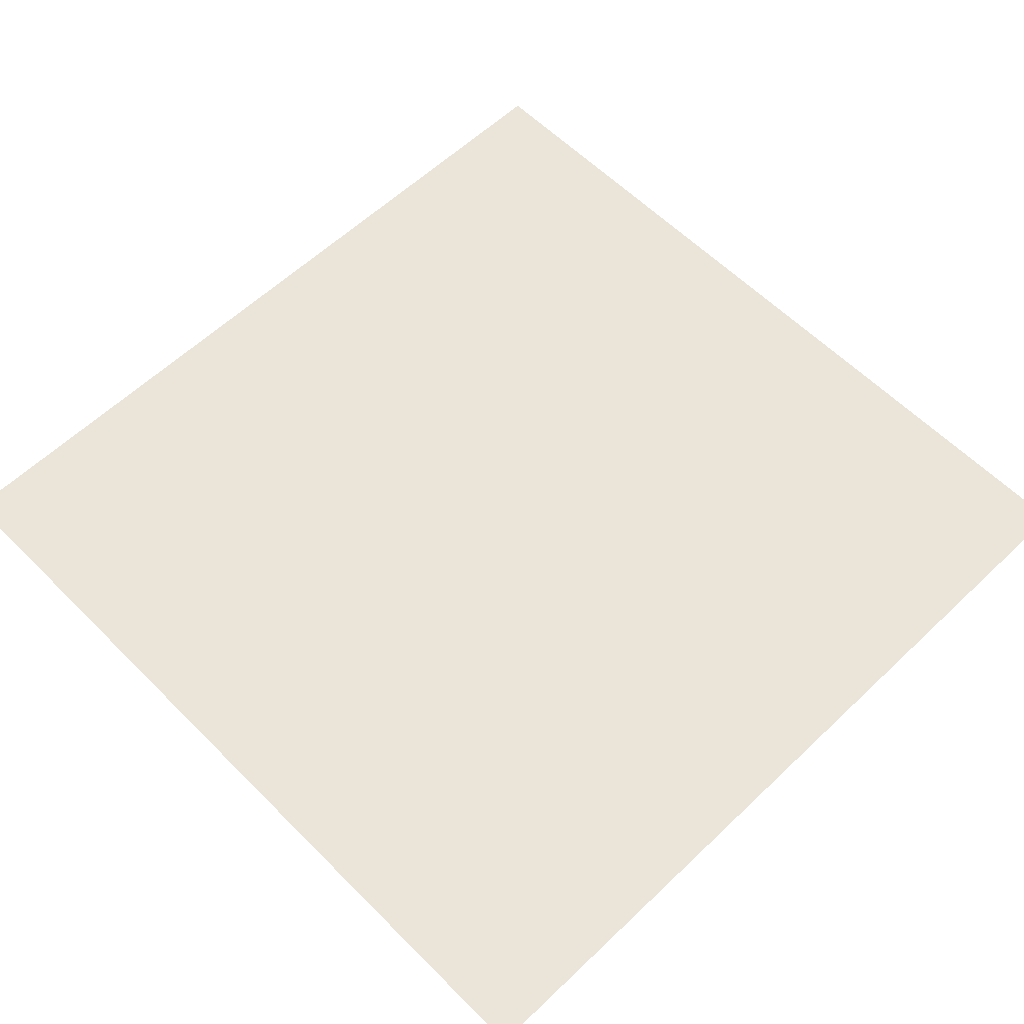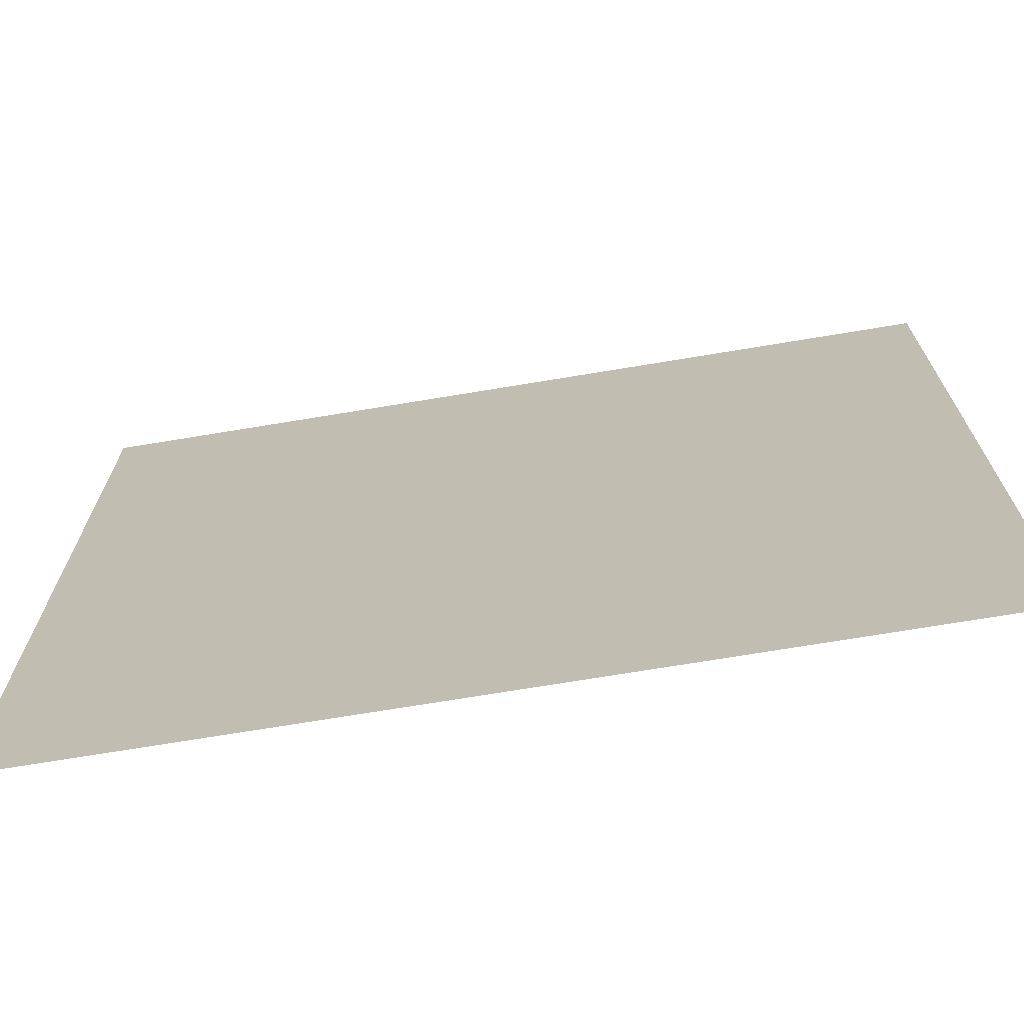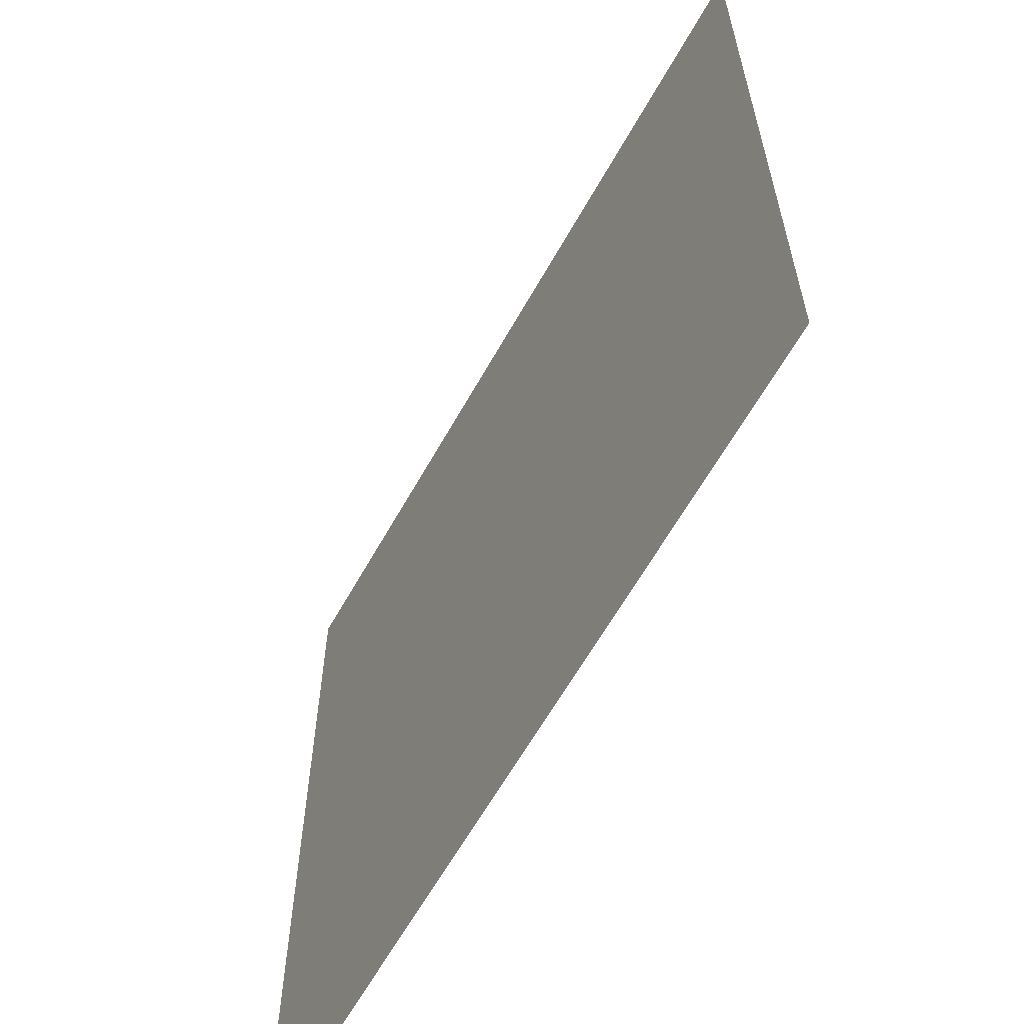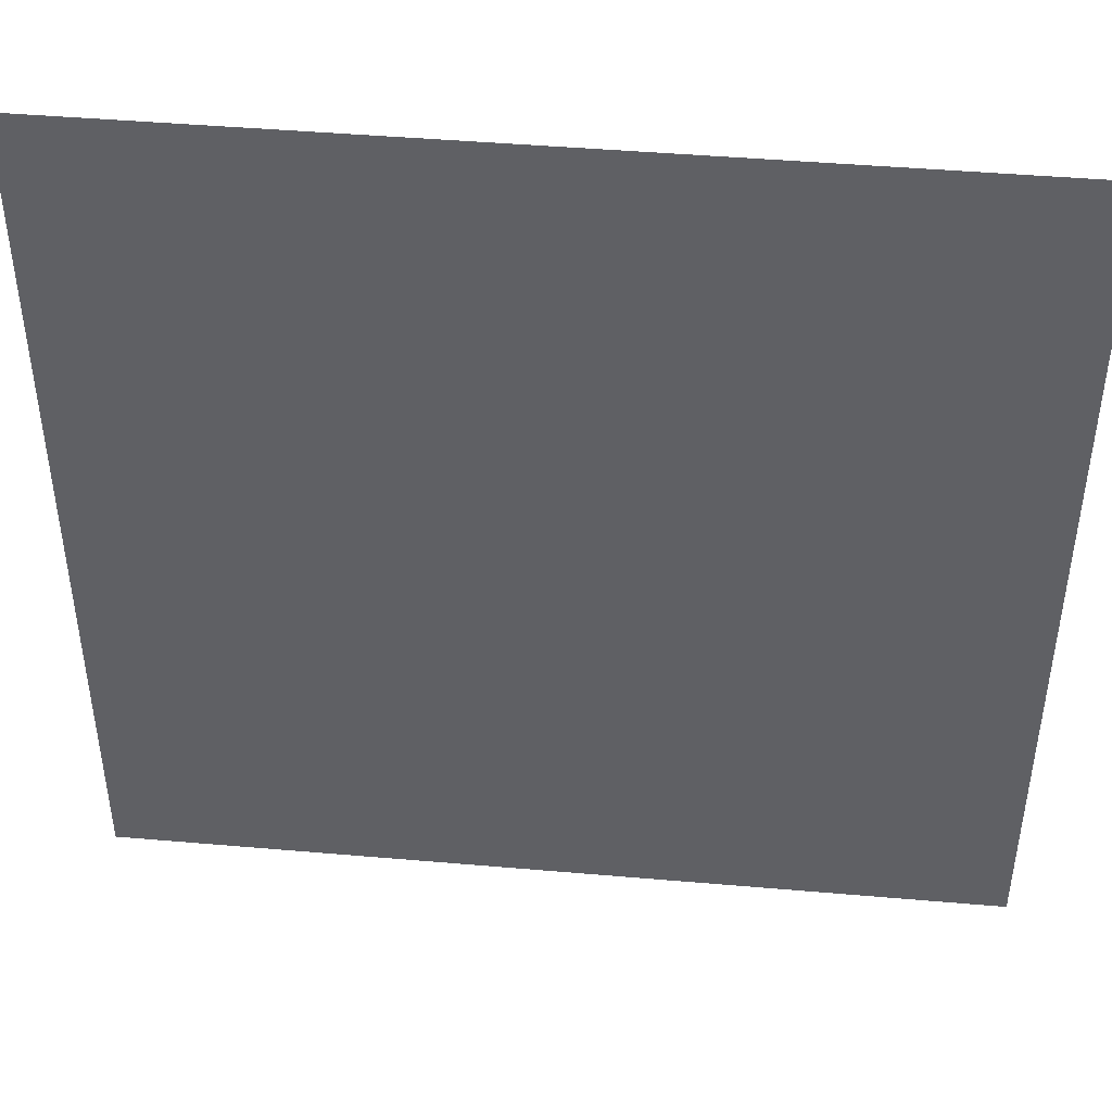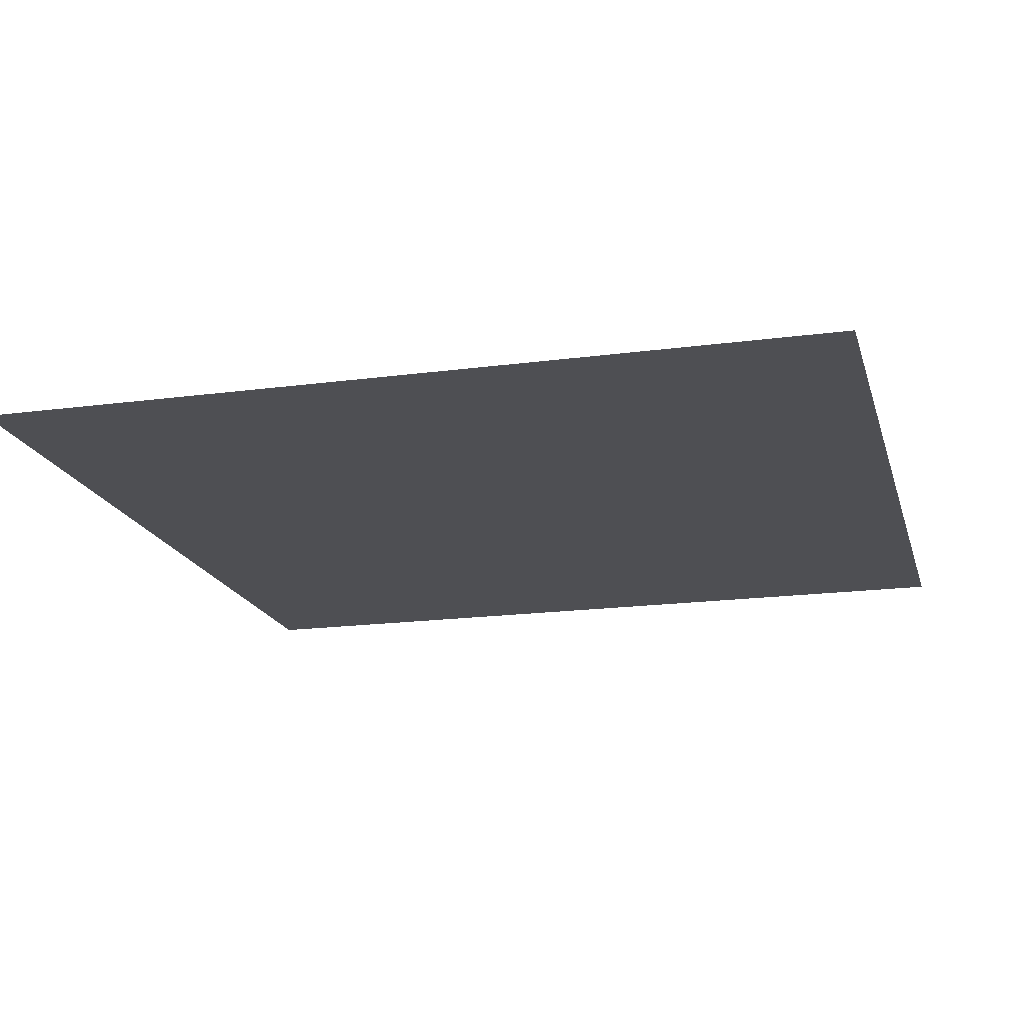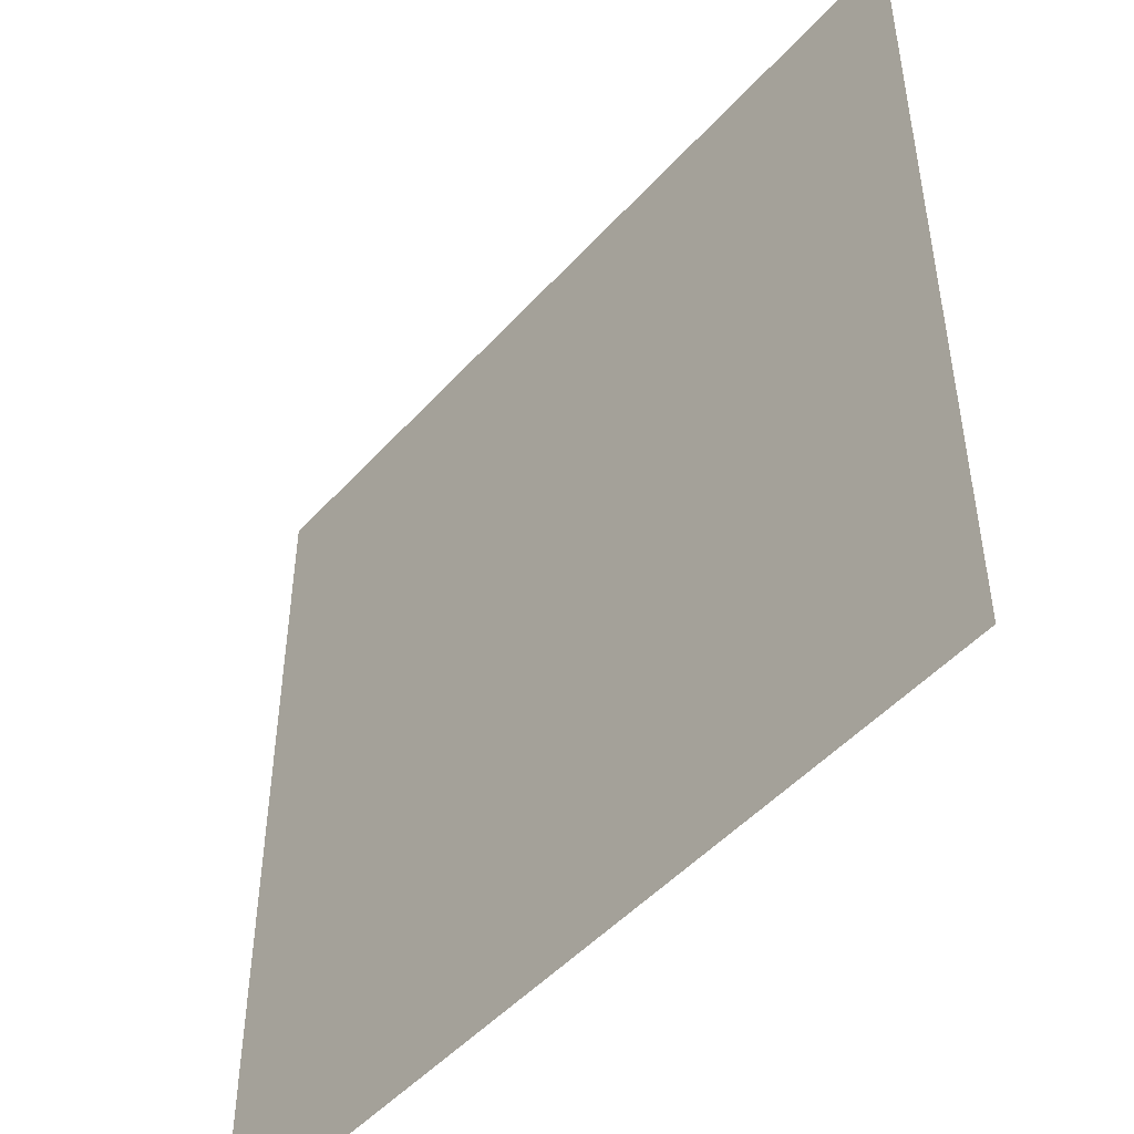
<metadata>
{"format":"obj","ext":"obj","renderer":"f3d","projection":"perspective","resolution":1024,"background":"white","views":[{"elev":59.4,"azim":45.7,"up":"+Z"},{"elev":-71.5,"azim":-170.6,"up":"+Y"},{"elev":-62.4,"azim":-119.2,"up":"+Y"},{"elev":45.2,"azim":5.7,"up":"+Y"},{"elev":-18.1,"azim":-165.4,"up":"+Z"},{"elev":-48.6,"azim":-129.8,"up":"+Y"}]}
</metadata>
<code>
g pb_Mesh231450
v -0.5 -0.5 0.5
v -0.5 0.5 0.5
v 0.5 0.5 0.5
v 0.5 -0.5 0.5
g pb_Mesh231450_0
f 3 2 1
f 4 3 1

</code>
